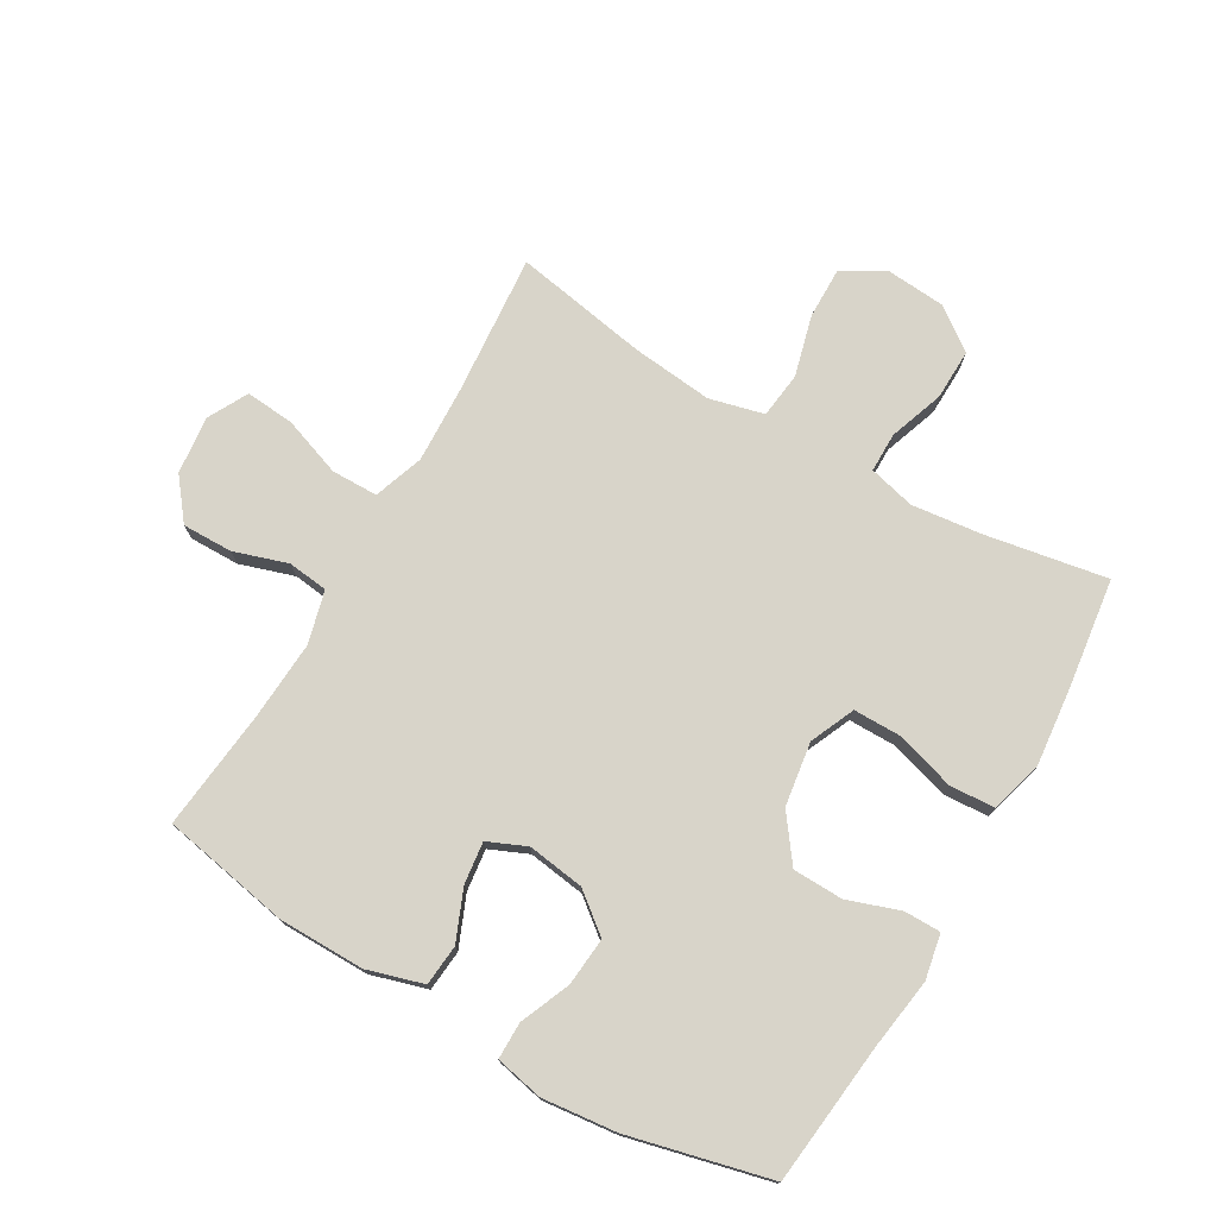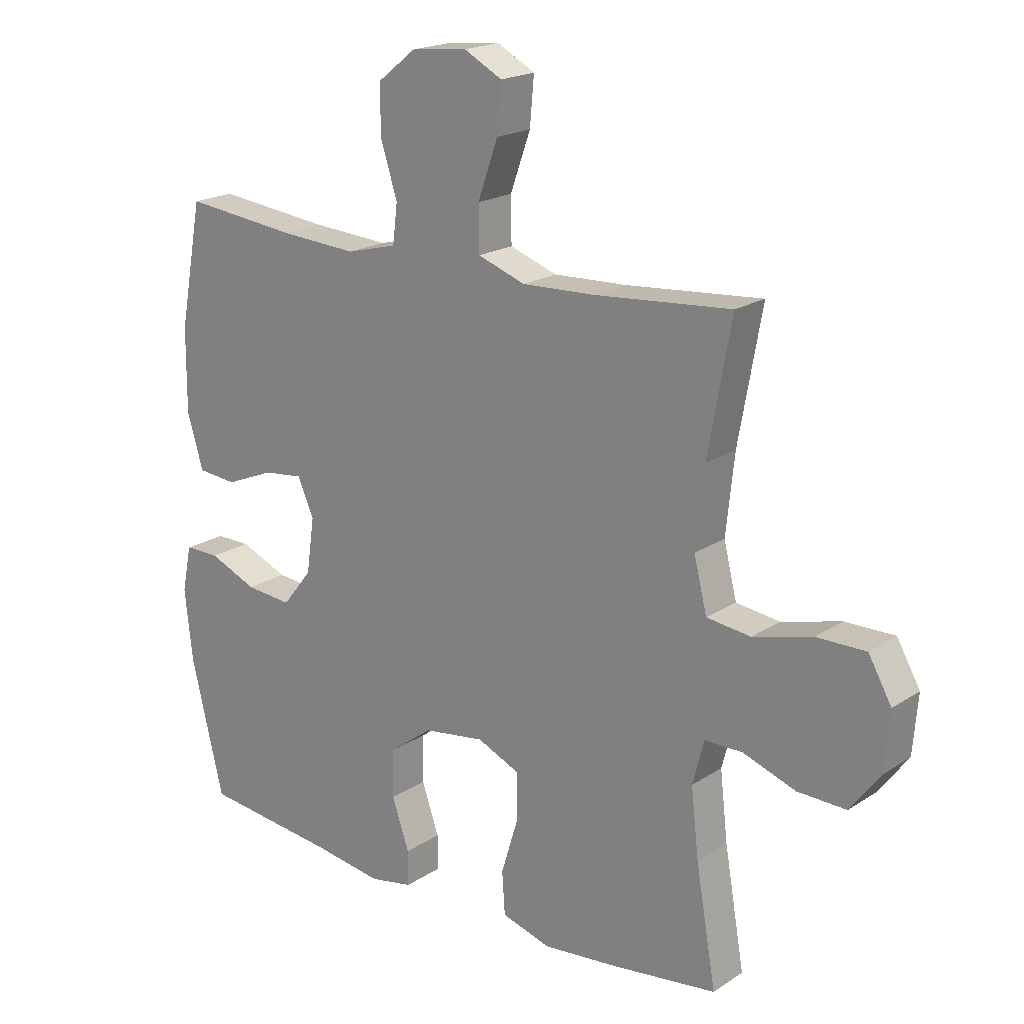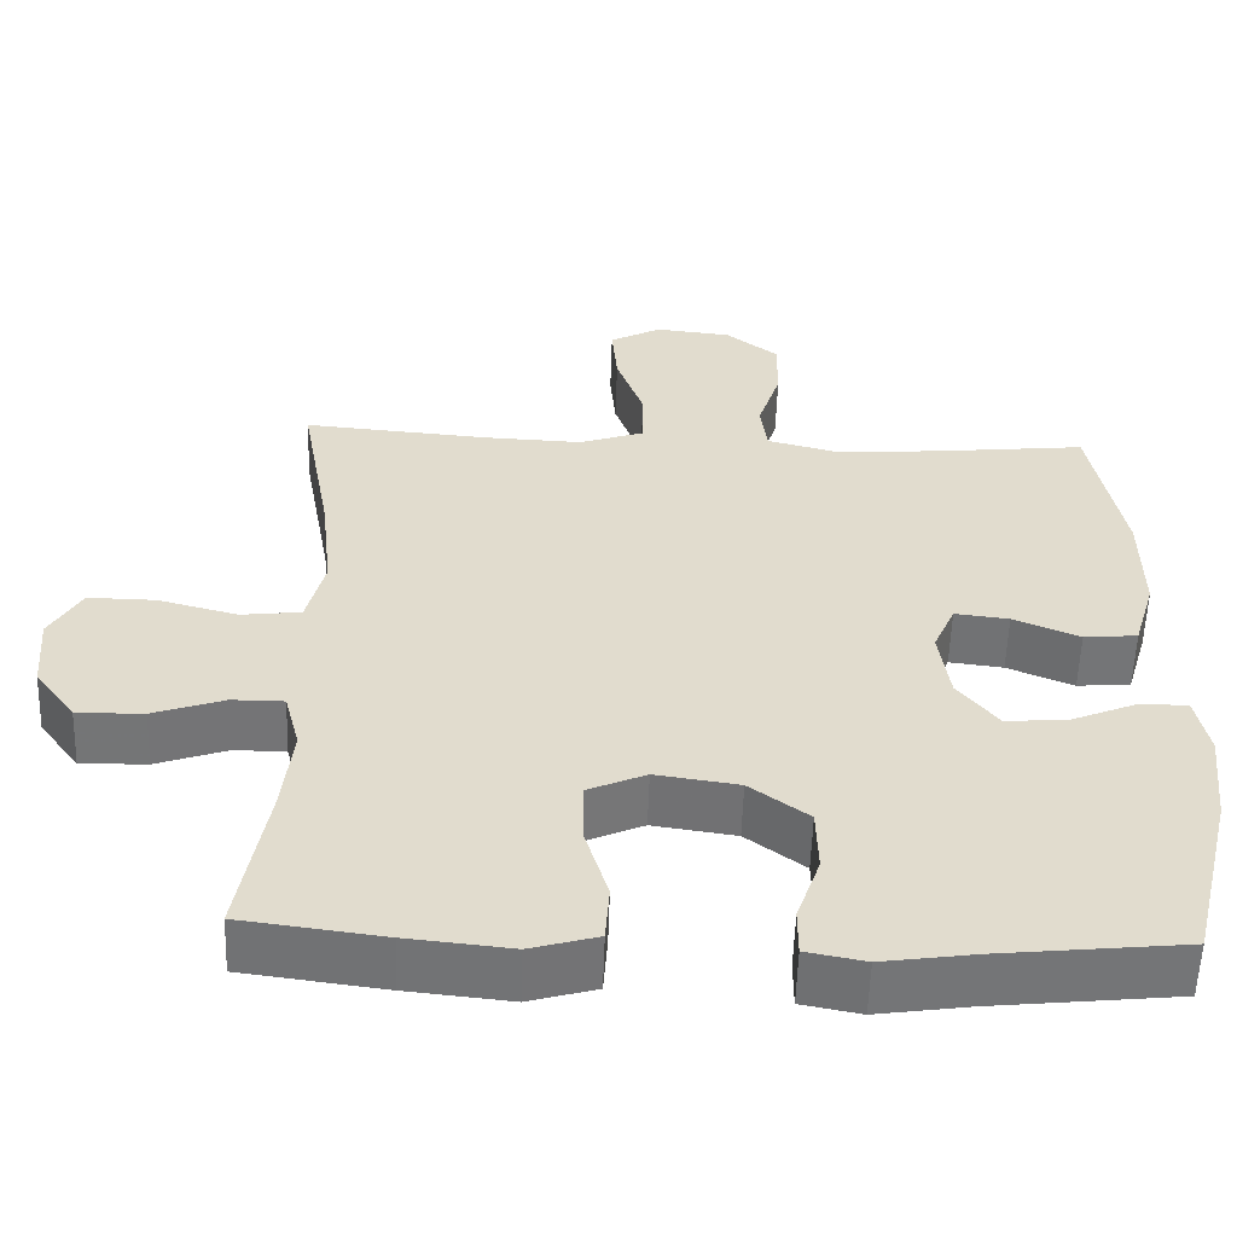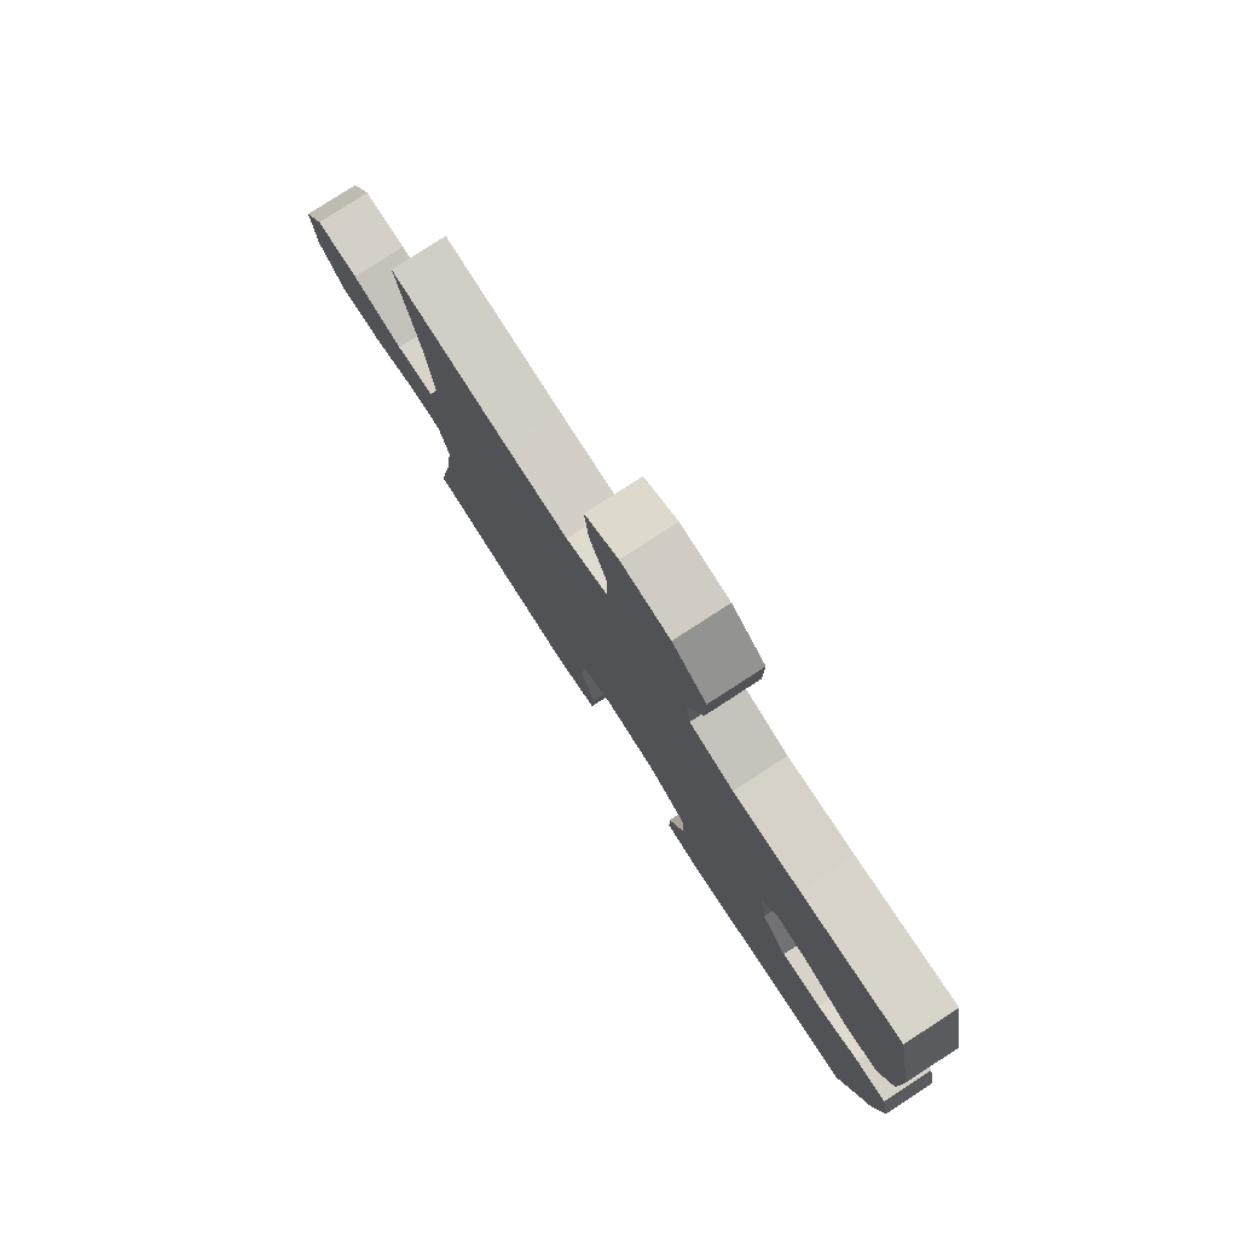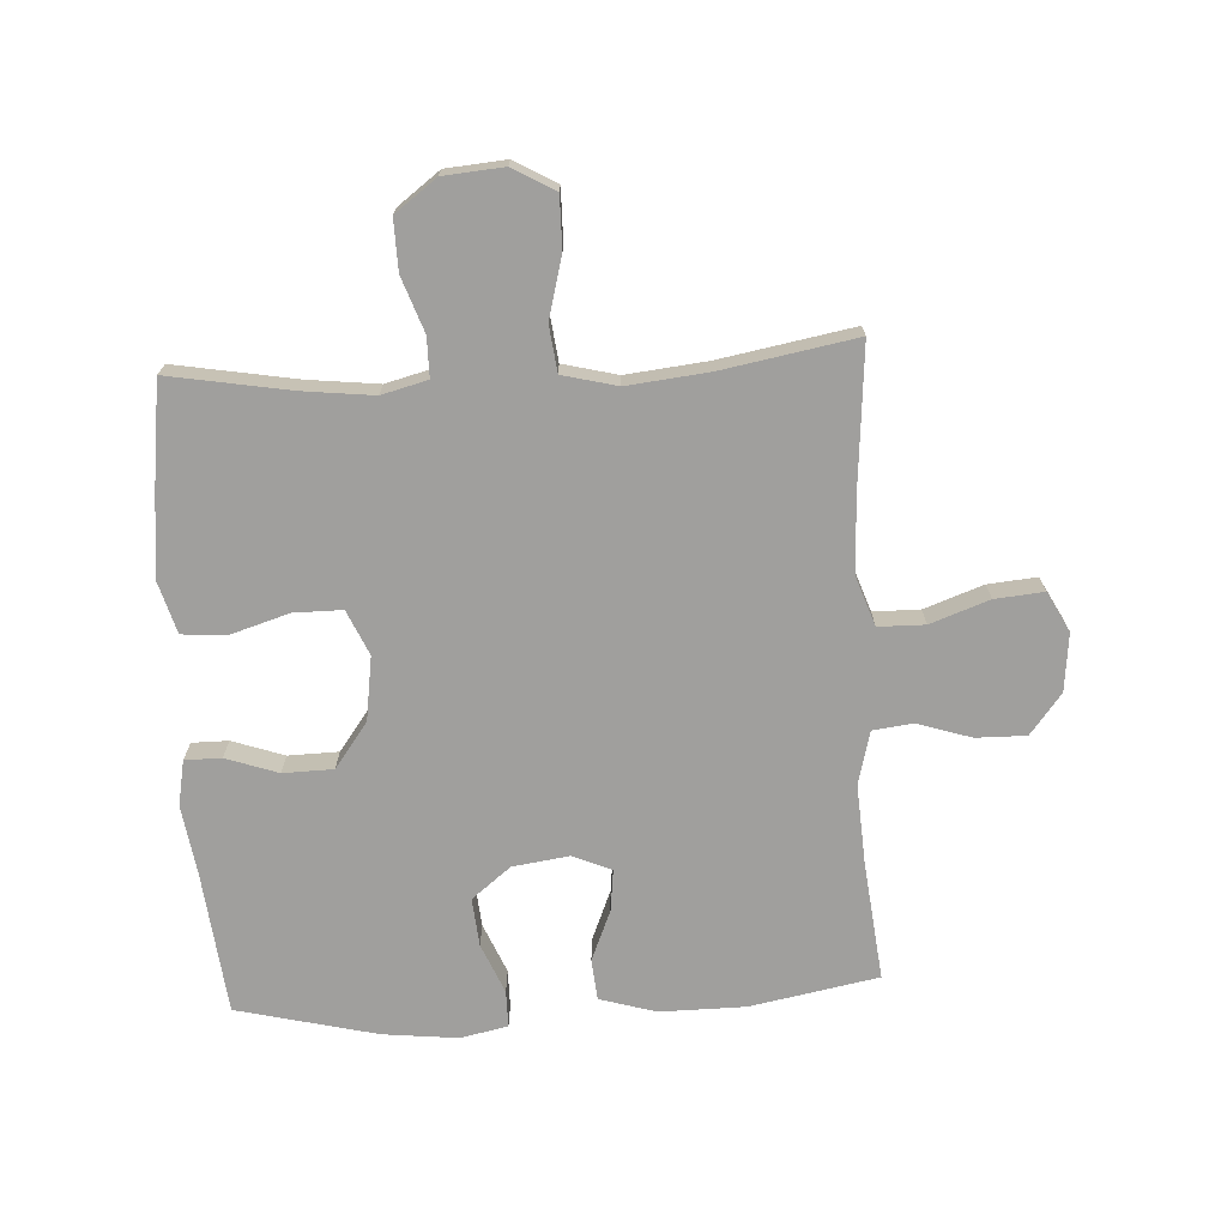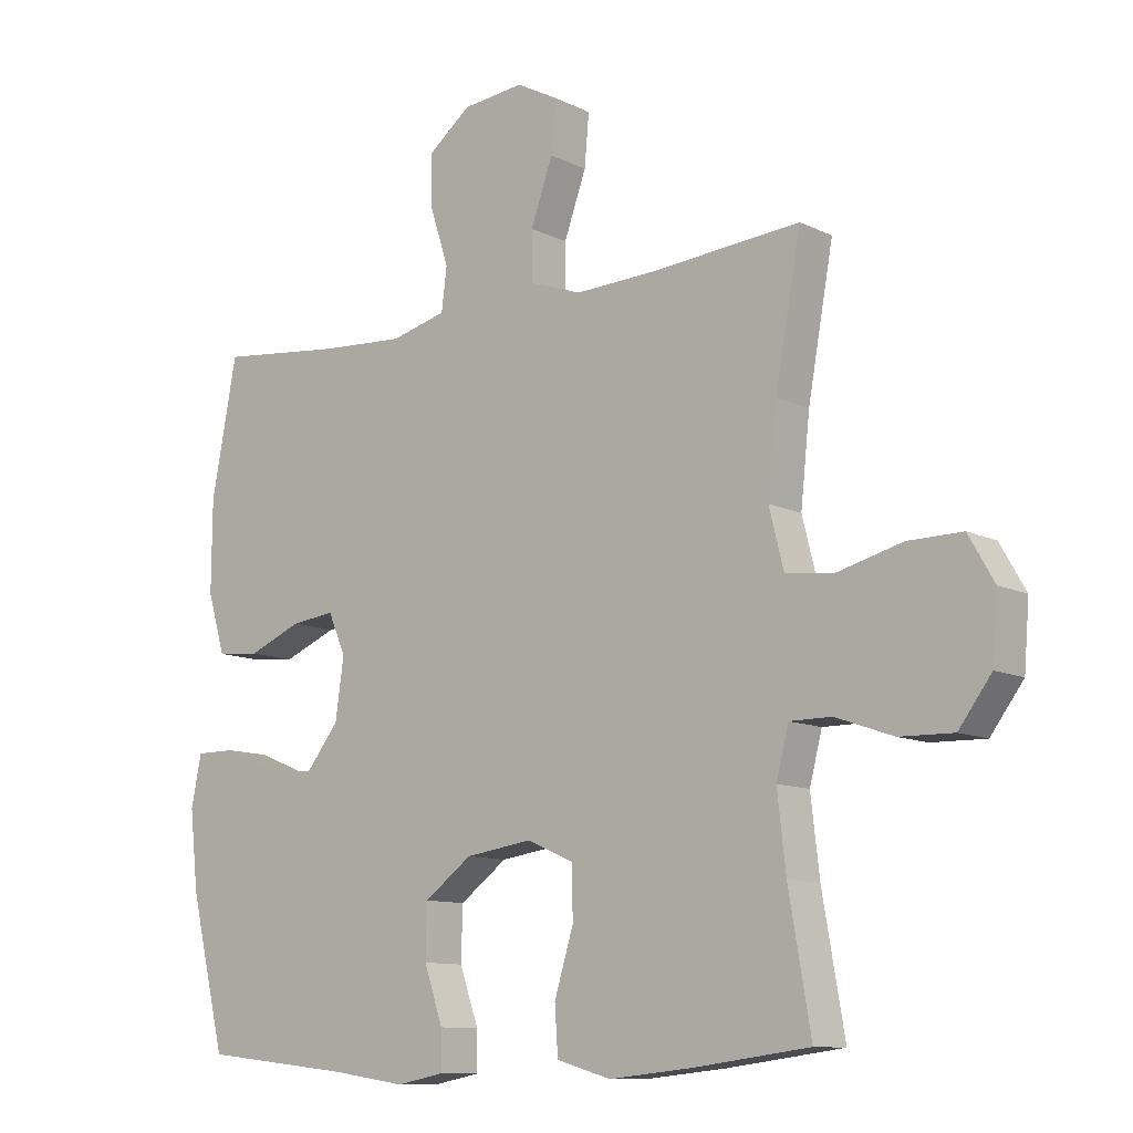
<metadata>
{"format":"obj","ext":"obj","renderer":"f3d","projection":"perspective","resolution":1024,"background":"white","views":[{"elev":75.3,"azim":120.1,"up":"+Y"},{"elev":19.5,"azim":-140.2,"up":"+Z"},{"elev":-56.3,"azim":-1.9,"up":"+Z"},{"elev":79.5,"azim":57.0,"up":"+Z"},{"elev":-71.4,"azim":-86.8,"up":"+Y"},{"elev":-10.7,"azim":-140.3,"up":"+Z"}]}
</metadata>
<code>
v -0.5 0.07 0.5
v -0.271 0.07 0.481
v -0.148 0.07 0.476
v -0.068 0.07 0.504
v -0.067 0.07 0.579
v -0.101 0.07 0.674
v -0.108 0.07 0.753
v -0.044 0.07 0.787
v 0.05 0.07 0.777
v 0.115 0.07 0.726
v 0.114 0.07 0.645
v 0.086 0.07 0.558
v 0.094 0.07 0.493
v 0.179 0.07 0.471
v 0.307 0.07 0.479
v 0.5 0.07 0.5
v 0.539 0.07 0.293
v 0.54 0.07 0.155
v 0.513 0.07 0.064
v 0.447 0.07 0.058
v 0.365 0.07 0.092
v 0.298 0.07 0.1
v 0.271 0.07 0.038
v 0.284 0.07 -0.054
v 0.334 0.07 -0.117
v 0.412 0.07 -0.11
v 0.493 0.07 -0.076
v 0.552 0.07 -0.076
v 0.568 0.07 -0.153
v 0.555 0.07 -0.273
v 0.5 0.07 -0.5
v 0.271 0.07 -0.525
v 0.157 0.07 -0.542
v 0.084 0.07 -0.528
v 0.084 0.07 -0.469
v 0.113 0.07 -0.385
v 0.111 0.07 -0.304
v 0.038 0.07 -0.25
v -0.065 0.07 -0.235
v -0.137 0.07 -0.267
v -0.137 0.07 -0.345
v -0.108 0.07 -0.44
v -0.113 0.07 -0.512
v -0.196 0.07 -0.536
v -0.324 0.07 -0.523
v -0.5 0.07 -0.5
v -0.466 0.07 -0.304
v -0.453 0.07 -0.19
v -0.472 0.07 -0.116
v -0.536 0.07 -0.116
v -0.624 0.07 -0.147
v -0.706 0.07 -0.149
v -0.756 0.07 -0.082
v -0.764 0.07 0.015
v -0.725 0.07 0.083
v -0.642 0.07 0.082
v -0.543 0.07 0.056
v -0.469 0.07 0.065
v -0.447 0.07 0.153
v -0.461 0.07 0.284
v -0.5 0 0.5
v -0.271 0 0.481
v -0.148 0 0.476
v -0.068 0 0.504
v -0.067 0 0.579
v -0.101 0 0.674
v -0.108 0 0.753
v -0.044 0 0.787
v 0.05 0 0.777
v 0.115 0 0.726
v 0.114 0 0.645
v 0.086 0 0.558
v 0.094 0 0.493
v 0.179 0 0.471
v 0.307 0 0.479
v 0.5 0 0.5
v 0.539 0 0.293
v 0.54 0 0.155
v 0.513 0 0.064
v 0.447 0 0.058
v 0.365 0 0.092
v 0.298 0 0.1
v 0.271 0 0.038
v 0.284 0 -0.054
v 0.334 0 -0.117
v 0.412 0 -0.11
v 0.493 0 -0.076
v 0.552 0 -0.076
v 0.568 0 -0.153
v 0.555 0 -0.273
v 0.5 0 -0.5
v 0.271 0 -0.525
v 0.157 0 -0.542
v 0.084 0 -0.528
v 0.084 0 -0.469
v 0.113 0 -0.385
v 0.111 0 -0.304
v 0.038 0 -0.25
v -0.065 0 -0.235
v -0.137 0 -0.267
v -0.137 0 -0.345
v -0.108 0 -0.44
v -0.113 0 -0.512
v -0.196 0 -0.536
v -0.324 0 -0.523
v -0.5 0 -0.5
v -0.466 0 -0.304
v -0.453 0 -0.19
v -0.472 0 -0.116
v -0.536 0 -0.116
v -0.624 0 -0.147
v -0.706 0 -0.149
v -0.756 0 -0.082
v -0.764 0 0.015
v -0.725 0 0.083
v -0.642 0 0.082
v -0.543 0 0.056
v -0.469 0 0.065
v -0.447 0 0.153
v -0.461 0 0.284
f 55 56 57
f 54 55 57
f 53 54 57
f 52 53 57
f 51 52 57
f 50 51 57
f 49 50 57 58
f 48 49 58 59
f 45 46 47
f 44 45 47
f 43 44 47
f 42 43 47
f 41 42 47
f 40 41 47 48
f 39 40 48 59
f 34 35 36
f 33 34 36
f 32 33 36
f 32 36 37
f 31 32 37
f 30 31 37
f 29 30 37
f 28 29 37
f 27 28 37
f 26 27 37
f 25 26 37 38
f 19 20 21
f 18 19 21
f 17 18 21
f 16 17 21
f 15 16 21
f 14 15 21 22
f 13 14 22 23
f 10 11 12
f 9 10 12
f 8 9 12
f 7 8 12
f 6 7 12
f 5 6 12
f 4 5 12 13
f 13 23 24
f 4 13 24
f 3 4 24
f 60 1 2
f 39 59 60
f 38 39 60
f 25 38 60
f 24 25 60
f 3 24 60
f 2 3 60
f 117 116 115
f 117 115 114
f 117 114 113
f 117 113 112
f 117 112 111
f 117 111 110
f 118 117 110 109
f 119 118 109 108
f 107 106 105
f 107 105 104
f 107 104 103
f 107 103 102
f 107 102 101
f 108 107 101 100
f 119 108 100 99
f 96 95 94
f 96 94 93
f 96 93 92
f 97 96 92
f 97 92 91
f 97 91 90
f 97 90 89
f 97 89 88
f 97 88 87
f 97 87 86
f 98 97 86 85
f 81 80 79
f 81 79 78
f 81 78 77
f 81 77 76
f 81 76 75
f 82 81 75 74
f 83 82 74 73
f 72 71 70
f 72 70 69
f 72 69 68
f 72 68 67
f 72 67 66
f 72 66 65
f 73 72 65 64
f 84 83 73
f 84 73 64
f 84 64 63
f 62 61 120
f 120 119 99
f 120 99 98
f 120 98 85
f 120 85 84
f 120 84 63
f 120 63 62
f 1 61 62 2
f 2 62 63 3
f 3 63 64 4
f 4 64 65 5
f 5 65 66 6
f 6 66 67 7
f 7 67 68 8
f 8 68 69 9
f 9 69 70 10
f 10 70 71 11
f 11 71 72 12
f 12 72 73 13
f 13 73 74 14
f 14 74 75 15
f 15 75 76 16
f 16 76 77 17
f 17 77 78 18
f 18 78 79 19
f 19 79 80 20
f 20 80 81 21
f 21 81 82 22
f 22 82 83 23
f 23 83 84 24
f 24 84 85 25
f 25 85 86 26
f 26 86 87 27
f 27 87 88 28
f 28 88 89 29
f 29 89 90 30
f 30 90 91 31
f 31 91 92 32
f 32 92 93 33
f 33 93 94 34
f 34 94 95 35
f 35 95 96 36
f 36 96 97 37
f 37 97 98 38
f 38 98 99 39
f 39 99 100 40
f 40 100 101 41
f 41 101 102 42
f 42 102 103 43
f 43 103 104 44
f 44 104 105 45
f 45 105 106 46
f 46 106 107 47
f 47 107 108 48
f 48 108 109 49
f 49 109 110 50
f 50 110 111 51
f 51 111 112 52
f 52 112 113 53
f 53 113 114 54
f 54 114 115 55
f 55 115 116 56
f 56 116 117 57
f 57 117 118 58
f 58 118 119 59
f 59 119 120 60
f 60 120 61 1

</code>
